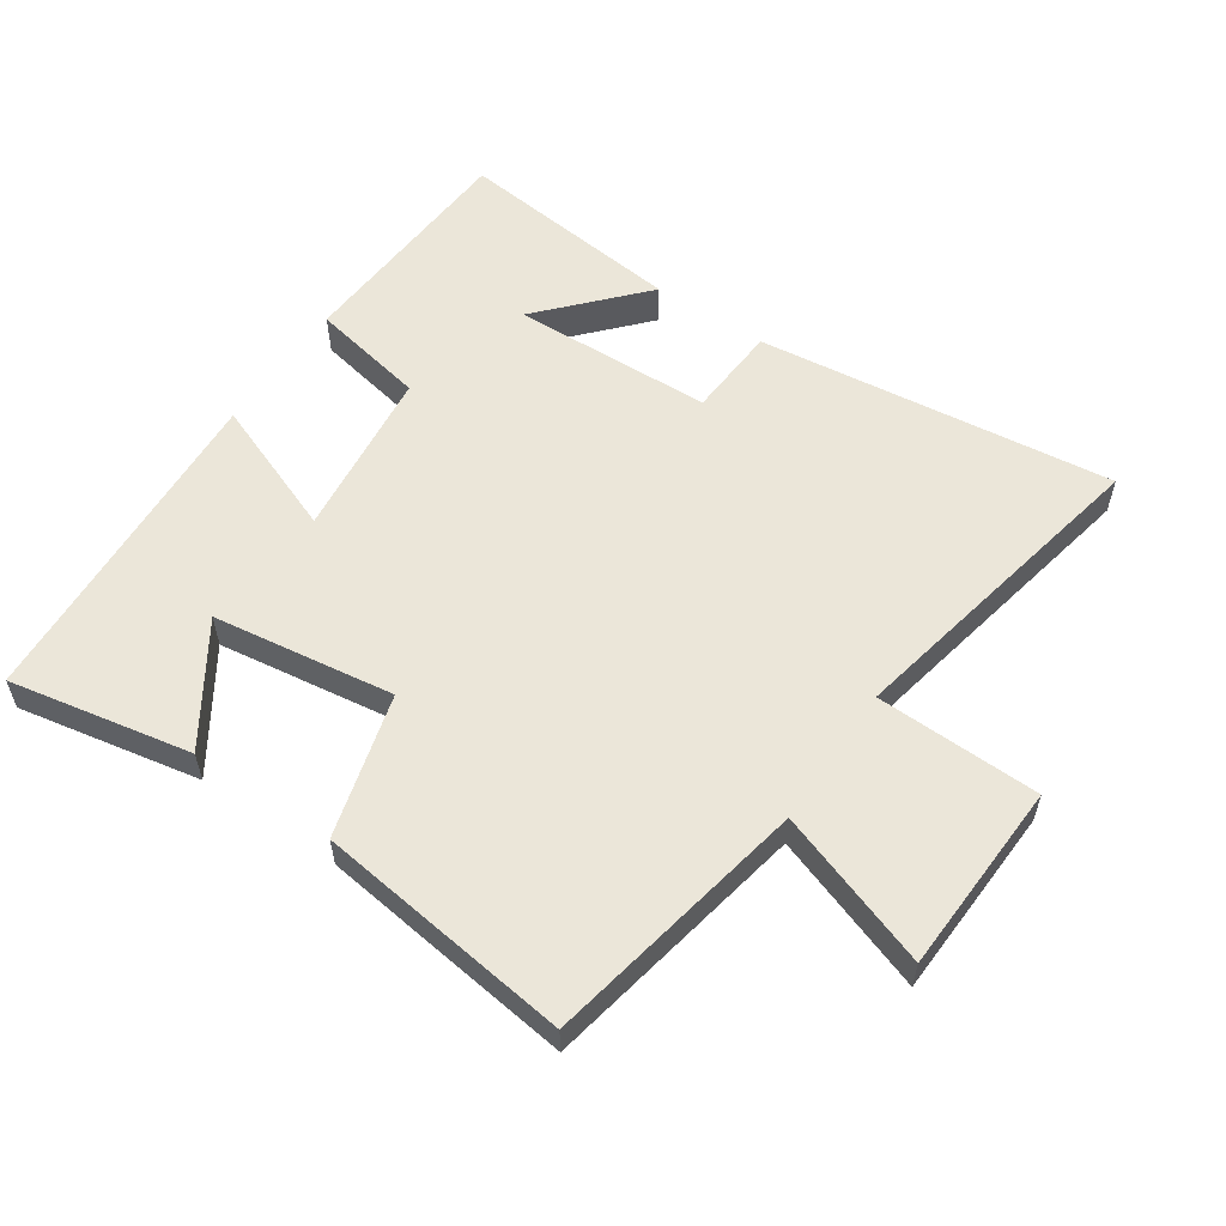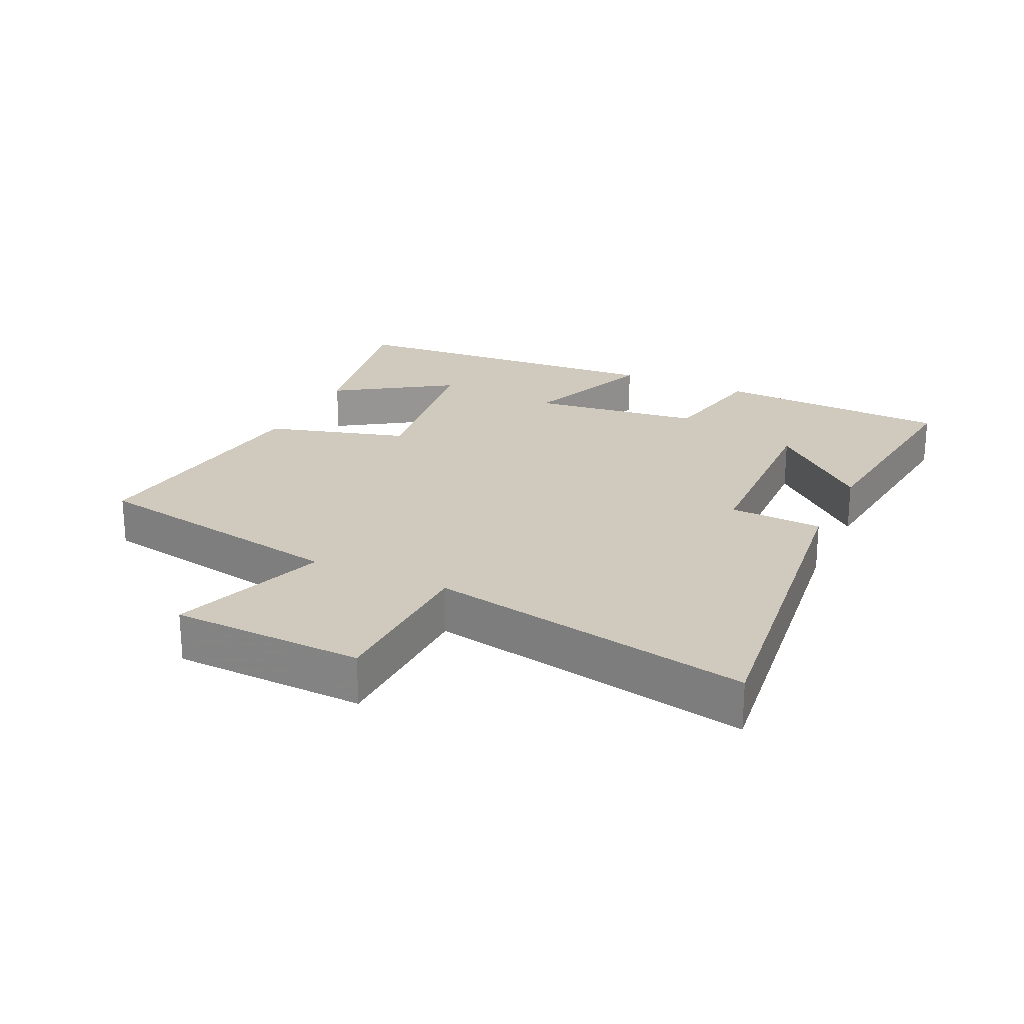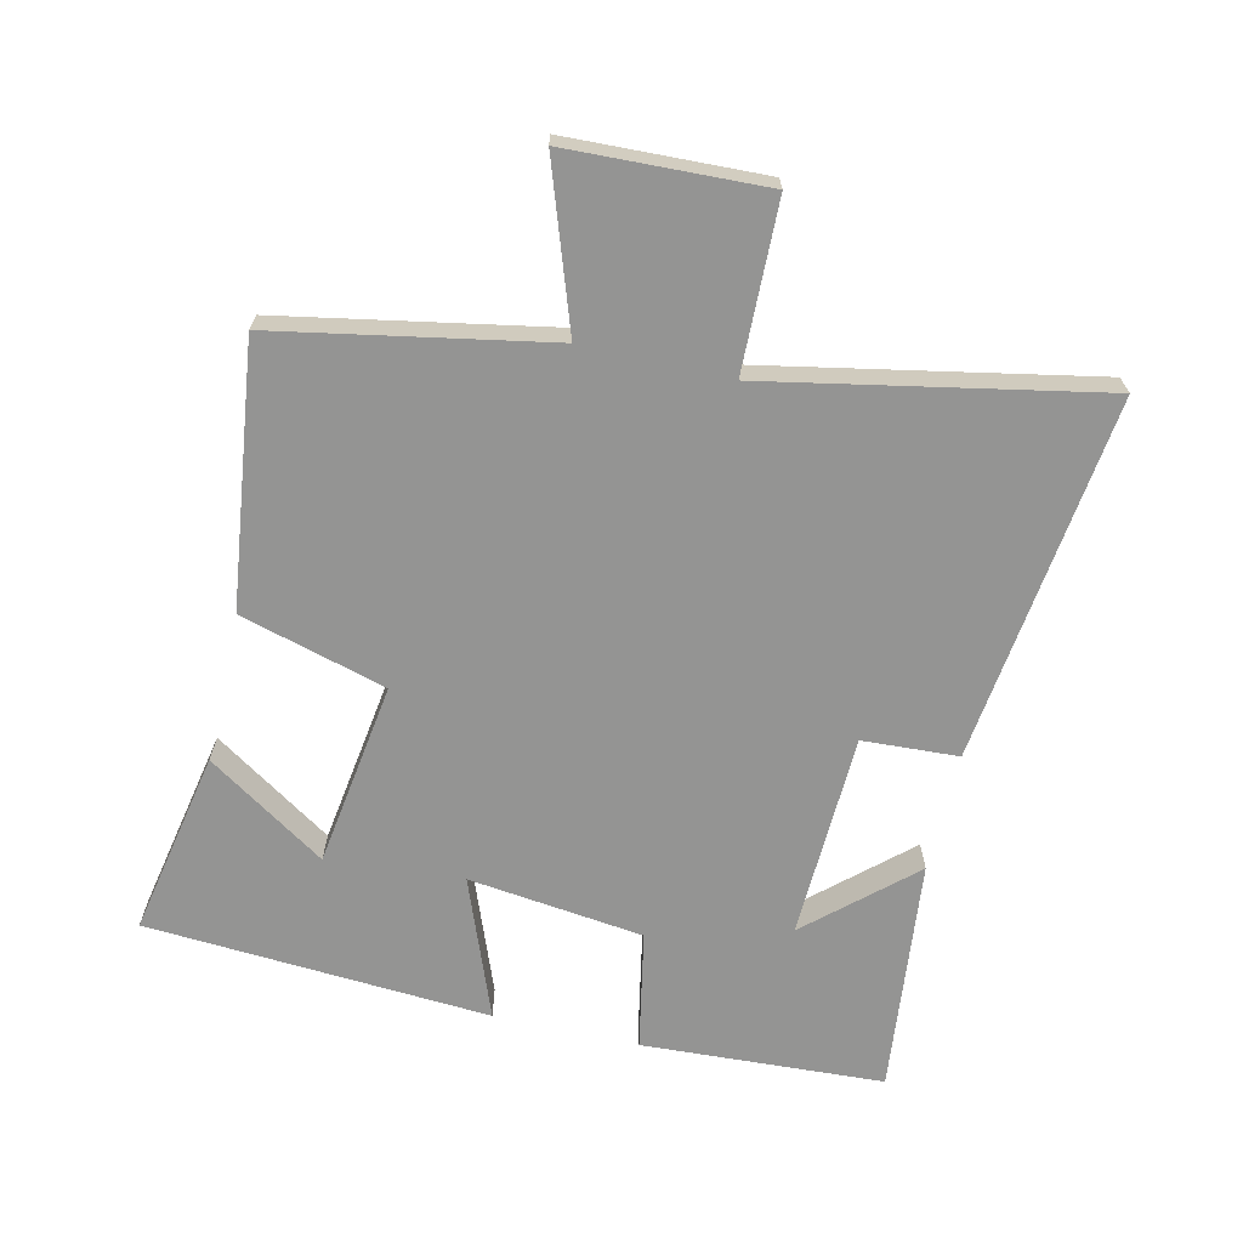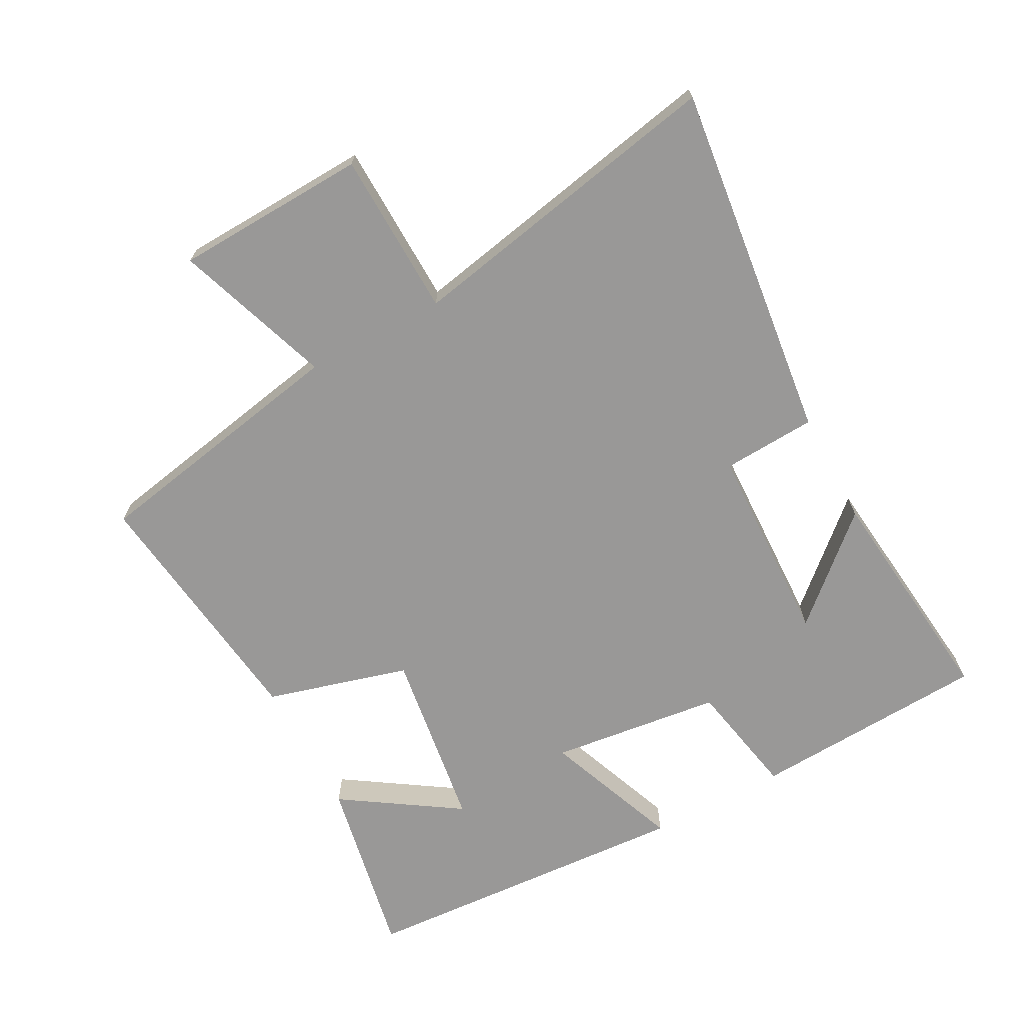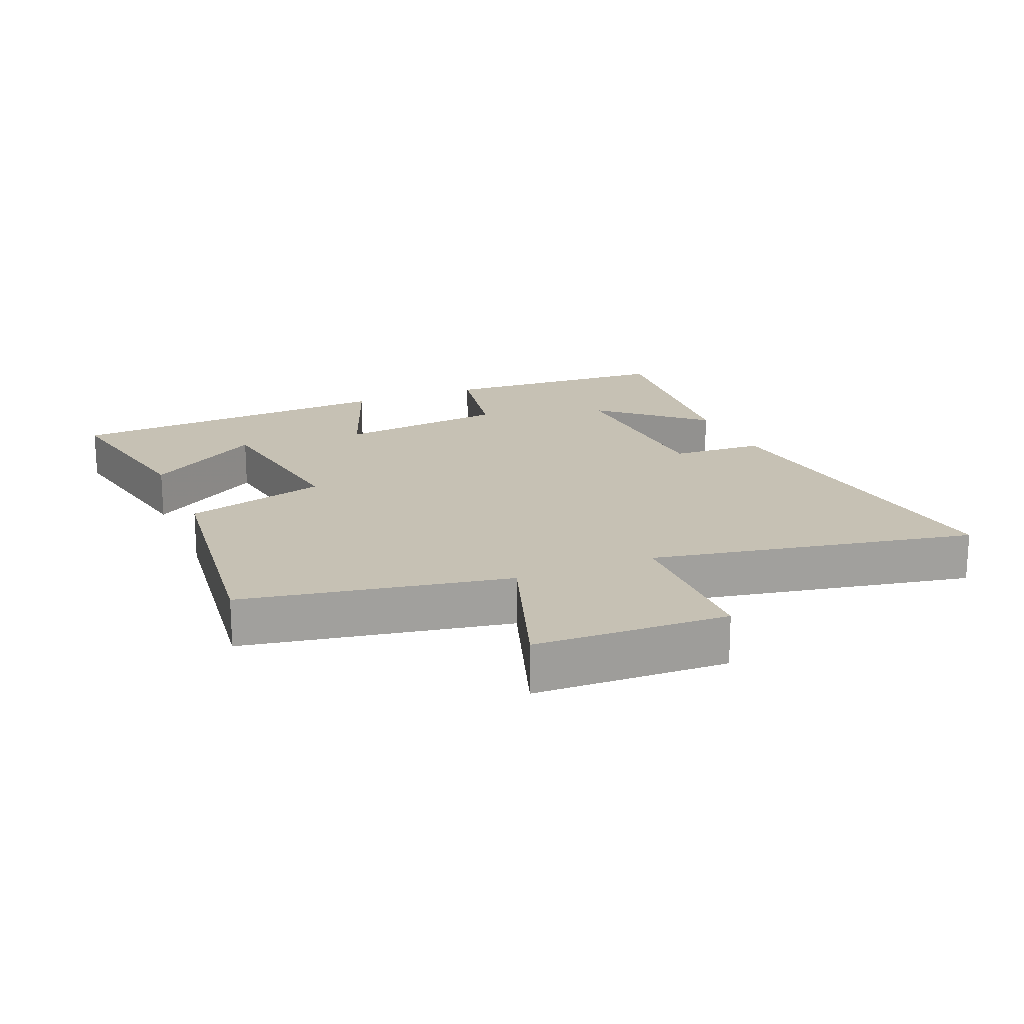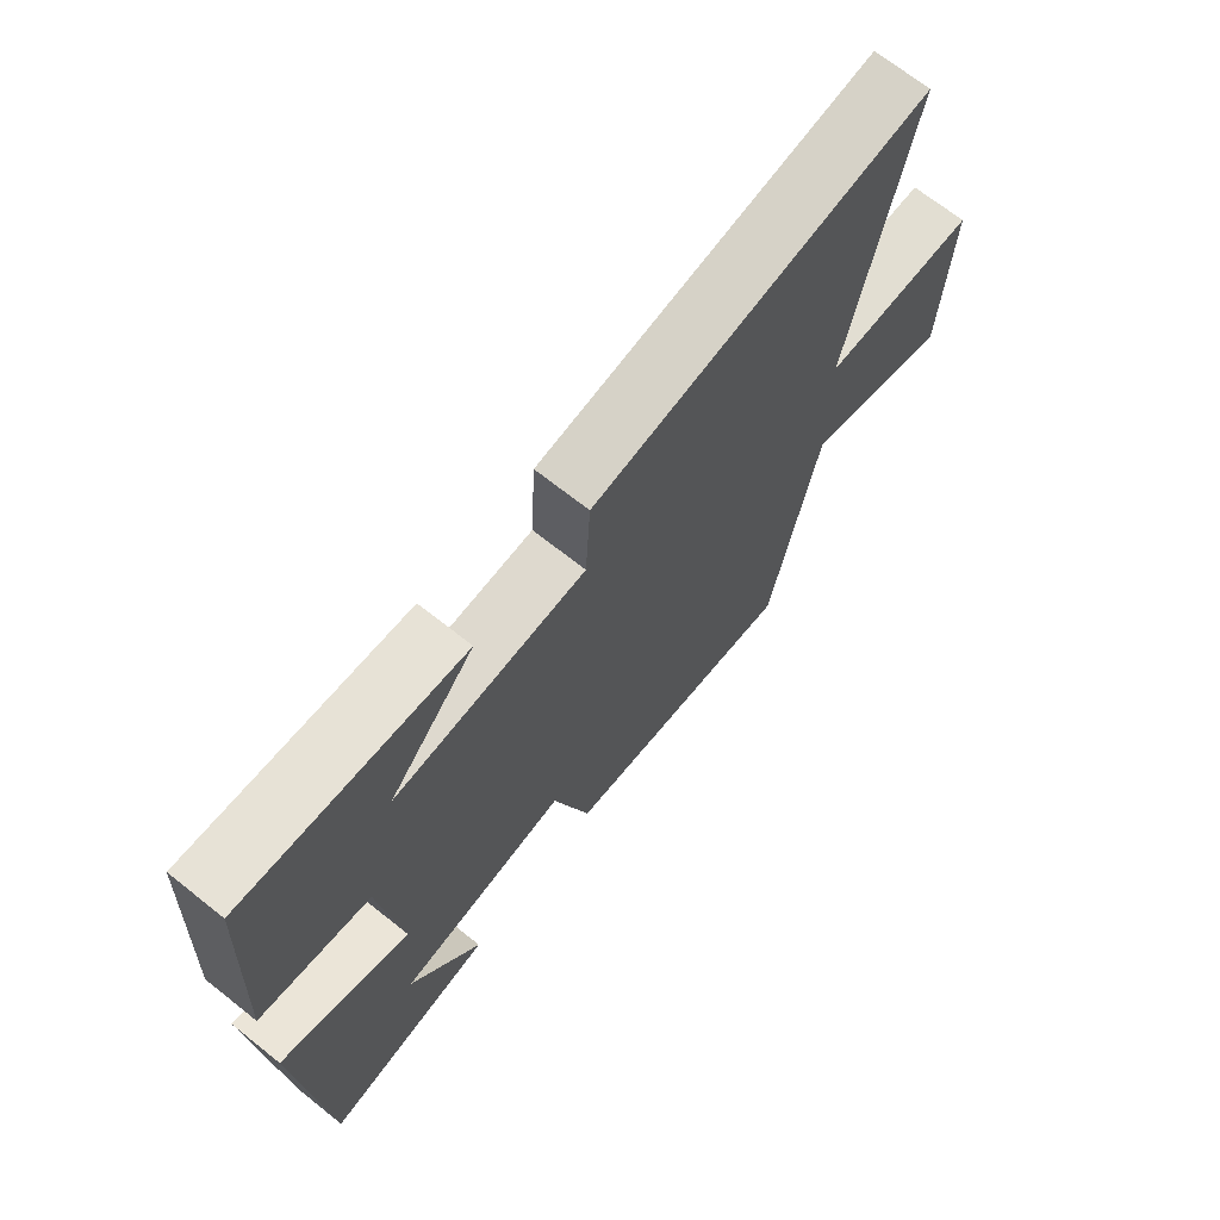
<metadata>
{"format":"obj","ext":"obj","renderer":"f3d","projection":"perspective","resolution":1024,"background":"white","views":[{"elev":56.7,"azim":-145.8,"up":"+Y"},{"elev":22.9,"azim":-65.0,"up":"+Y"},{"elev":-67.0,"azim":-103.1,"up":"+Y"},{"elev":-68.7,"azim":-61.8,"up":"+Y"},{"elev":18.5,"azim":-113.0,"up":"+Y"},{"elev":69.6,"azim":128.4,"up":"+Z"}]}
</metadata>
<code>
v -0.597 0.07 0.565
v -0.05 0.07 0.5
v -0.042 0.07 0.357
v 0.266 0.07 0.347
v 0.128 0.07 0.5
v 0.48 0.07 0.539
v 0.5 0.07 0.177
v 0.322 0.07 0.142
v 0.29 0.07 -0.12
v 0.5 0.07 -0.039
v 0.467 0.07 -0.554
v 0.188 0.07 -0.5
v 0.305 0.07 -0.322
v 0.027 0.07 -0.282
v -0.034 0.07 -0.5
v -0.424 0.07 -0.549
v -0.5 0.07 -0.146
v -0.739 0.07 -0.229
v -0.751 0.07 0.065
v -0.5 0.07 0.072
v -0.597 0 0.565
v -0.05 0 0.5
v -0.042 0 0.357
v 0.266 0 0.347
v 0.128 0 0.5
v 0.48 0 0.539
v 0.5 0 0.177
v 0.322 0 0.142
v 0.29 0 -0.12
v 0.5 0 -0.039
v 0.467 0 -0.554
v 0.188 0 -0.5
v 0.305 0 -0.322
v 0.027 0 -0.282
v -0.034 0 -0.5
v -0.424 0 -0.549
v -0.5 0 -0.146
v -0.739 0 -0.229
v -0.751 0 0.065
v -0.5 0 0.072
f 17 18 19 20
f 15 16 17 20
f 14 15 20 1
f 13 14 1
f 10 11 12 13
f 9 10 13
f 9 13 1
f 8 9 1
f 4 5 6 7
f 3 4 7 8
f 1 2 3
f 1 3 8
f 40 39 38 37
f 40 37 36 35
f 21 40 35 34
f 21 34 33
f 33 32 31 30
f 33 30 29
f 21 33 29
f 21 29 28
f 27 26 25 24
f 28 27 24 23
f 23 22 21
f 28 23 21
f 1 21 22 2
f 2 22 23 3
f 3 23 24 4
f 4 24 25 5
f 5 25 26 6
f 6 26 27 7
f 7 27 28 8
f 8 28 29 9
f 9 29 30 10
f 10 30 31 11
f 11 31 32 12
f 12 32 33 13
f 13 33 34 14
f 14 34 35 15
f 15 35 36 16
f 16 36 37 17
f 17 37 38 18
f 18 38 39 19
f 19 39 40 20
f 20 40 21 1

</code>
